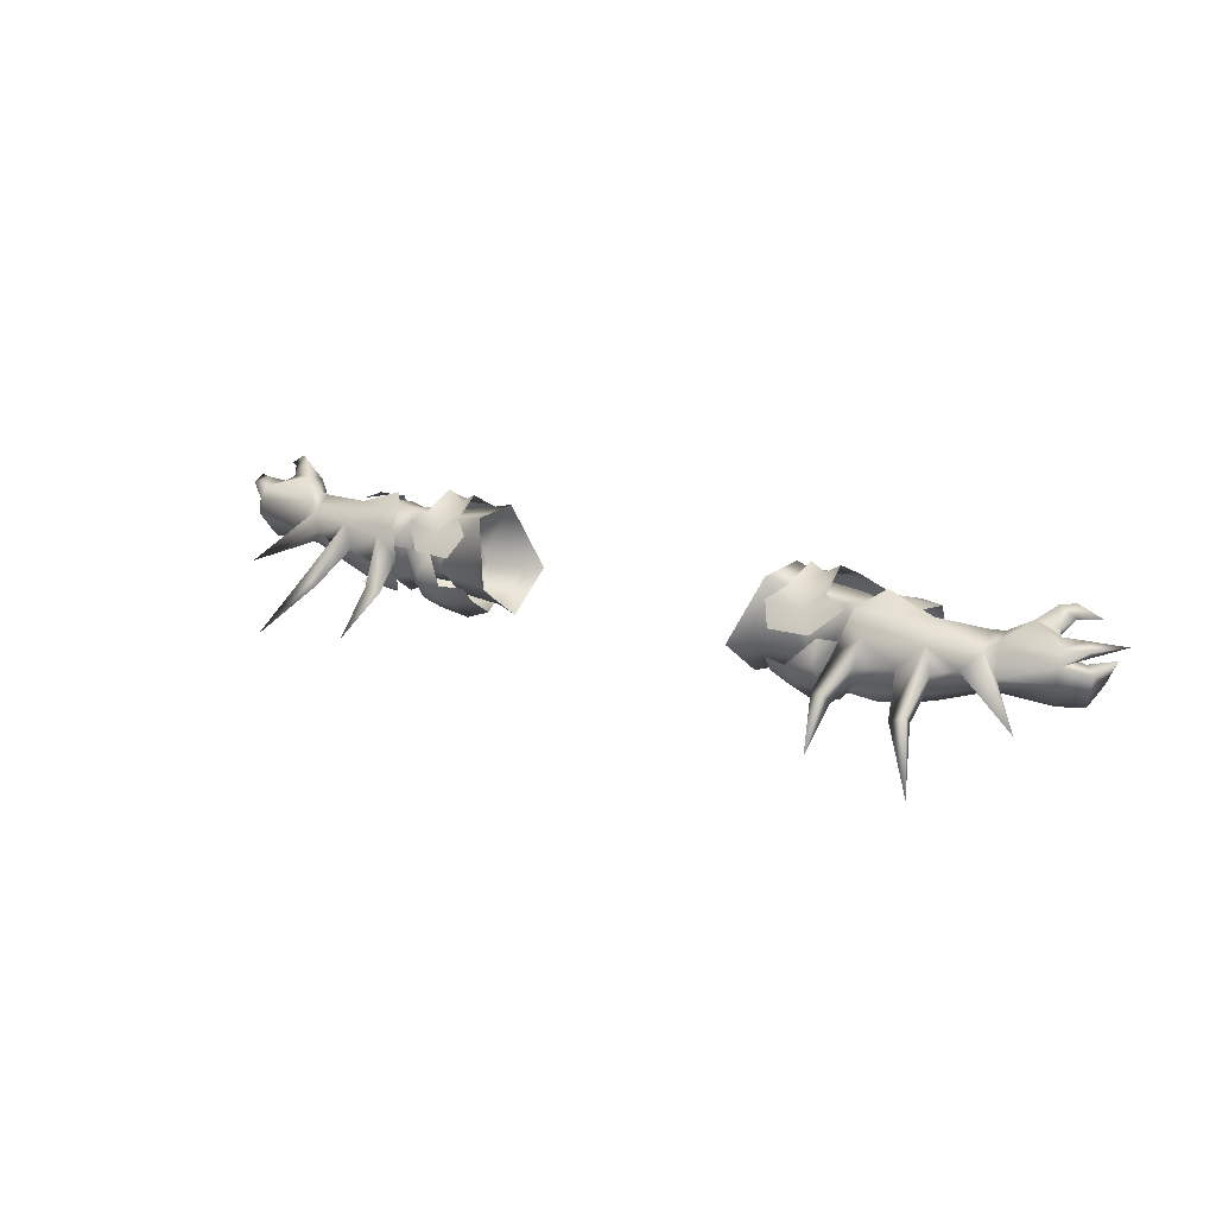
<metadata>
{"format":"obj","ext":"obj","renderer":"f3d","projection":"perspective","resolution":1024,"background":"white","views":[{"elev":18.9,"azim":-145.7,"up":"+Z"}]}
</metadata>
<code>
g mesh00
v -69.37 27.96 -2.493
v -75.43 34.6 -8.208
v -66.82 26.92 -4.837
v -69.18 24.78 -5.927
v -69.37 27.96 -2.493
v -66.82 26.92 -4.837
v -69.37 27.96 -2.493
v -68.45 25.39 2.171
v -66.54 26.83 0.9798
v -75.43 34.6 -8.208
v -69.37 27.96 -2.493
v -66.54 26.83 0.9798
v -75.46 23.14 -5.689
v -77.89 25.34 -5.991
v -69.18 24.78 -5.927
v -79.05 28.33 -1.399
v -69.37 27.96 -2.493
v -79.08 27.84 1.316
v -68.45 25.39 2.171
v -78.52 27.07 3.852
v -72.4 22.15 5.662
v -68.54 22.99 3.524
v -72.24 18.24 4.1
v -68.95 20.13 0.07773
v -72.4 22.15 5.662
v -68.54 22.99 3.524
v -68.45 25.39 2.171
v -72.24 18.24 4.1
v -74.48 21.41 1.095
v -68.95 20.13 0.07773
v -68.95 20.13 0.07773
v -74.48 21.41 1.095
v -69.35 20.24 -4.322
v -75.46 23.14 -5.689
v -69.35 20.24 -4.322
v -75.46 23.14 -5.689
v -69.18 24.78 -5.927
v -72.24 18.24 4.1
v -68.54 22.99 3.524
v -72.4 22.15 5.662
f 1 2 3
f 4 5 6
f 7 8 9
f 10 11 12
f 13 14 15
f 15 14 16
f 15 16 17
f 17 16 18
f 17 18 19
f 19 18 20
f 19 20 21
f 22 23 24
f 25 26 27
f 28 29 30
f 31 32 33
f 33 32 34
f 35 36 37
f 38 39 40
v -42.91 18.76 3.448
v -36.86 19.2 4.193
v -36.74 25.3 3.872
v -42.84 16.35 -2.93
v -45.48 22.09 -9.724
v -44.07 22.08 -8.961
v -45.19 26.35 -7.796
v -43.83 26.99 -4.222
v -36.86 19.2 4.193
v -42.91 18.76 3.448
v -34.93 16.91 -5.636
v -42.84 16.35 -2.93
v -31.7 21.5 -8.857
v -44.07 22.08 -8.961
v -40.77 26.39 -3.712
v -43.83 26.99 -4.222
v -42.64 25.32 3.44
v -42.91 18.76 3.448
v -42.64 25.32 3.44
v -35.73 26.81 -4.851
v -40.77 26.39 -3.712
f 41 42 43
f 44 45 46
f 46 45 47
f 46 47 48
f 49 50 51
f 51 50 52
f 51 52 53
f 53 52 54
f 53 54 55
f 55 54 56
f 55 56 57
f 58 43 59
f 59 43 60
f 59 60 61
v -43.9 15.82 -2.729
v -42.84 16.35 -2.93
v -42.91 18.76 3.448
v -42.99 36.88 -7.739
v -46.12 44.22 -14.84
v -45.66 37.74 -7.139
v -40.53 16.09 -10.5
v -44.34 17.81 -7.516
v -44.1 22.77 -10.18
v -48.56 28.66 4.076
v -48.91 23.76 6.65
v -45.66 28.37 4.257
v -54.33 31.3 -3.122
v -48.05 32.74 -3.865
v -48.14 30.94 -6.704
v -63.71 28.93 -2.222
v -75.43 34.6 -8.208
v -66.54 26.83 0.9798
v -46.42 18.46 2.37
v -39.91 30.68 -5.771
v -44 26.84 -7.527
v -43.59 28.8 -1.699
v -52.31 15.47 -3.19
v -55.87 20.65 -9.117
v -52.1 20.49 -9.142
v -57.9 25.2 -9.555
v -66.82 26.92 -4.837
v -58.51 27.99 -7.244
v -50.22 28.37 1.372
v -47.65 22.78 4.033
v -46.1 28.09 -0.00626
v -46.1 28.09 -0.00626
v -45.19 26.35 -7.796
v -50.22 28.37 1.372
v -49.96 27.02 -8.899
v -45.48 22.09 -9.724
v -53.65 27.4 1.426
v -57.18 24.14 3.708
v -53.79 22.97 3.91
v -48.65 14.45 -2.951
v -50.1 22.25 -10.27
v -45.48 22.09 -9.724
v -46.07 36.28 -9.043
v -45.66 37.74 -7.139
v -46.12 44.22 -14.84
v -46.07 36.28 -9.043
v -45.66 37.74 -7.139
v -48.21 31.1 0.6161
v -43.62 31.7 -3.066
v -48.14 30.94 -6.704
v -46.07 36.28 -9.043
v -58.7 28.63 -6.177
v -59.65 30.3 -3.212
v -59.41 35.85 -9.354
v -64.15 45.93 -17.1
v -59.8 38.04 -7.47
v -57.92 28.4 0.589
v -34.82 30.71 -6.72
v -30.44 29.2 -6.751
v -30.21 27.1 -9.636
v -40.77 22.75 -13.89
v -34.86 22.53 -14.77
v -35.12 15.65 -10.78
v -40.13 14.2 -5.751
v -35.67 13.96 -6.699
v -38.84 27.86 -2.357
v -44.09 15.6 -2.663
v -47.94 14.62 -3.175
v -48.15 16.82 -7.75
v -57.18 24.14 3.708
v -66.25 20.13 -0.01565
v -68.95 20.13 0.07773
v -66.69 20.14 -4.245
v -69.35 20.24 -4.322
v -66.53 23.82 -6.574
v -68.54 22.99 3.524
v -68.95 20.13 0.07773
v -66.41 23.3 3.273
v -66.25 20.13 -0.01565
v -60.6 19.33 -0.08869
v -45.39 29.04 -9.682
v -48.89 25.57 -11.54
v -48.75 29 -9.866
v -53.62 28.21 -6.074
v -53.8 22.95 -8.661
v -57.9 25.2 -9.555
v -43.62 31.7 -3.066
v -44.57 30.27 -8.105
v -55.87 20.65 -9.117
v -55.73 26.96 -10.7
v -52.1 20.49 -9.142
v -51.84 27.12 -11.61
v -60.96 18.82 -4.911
v -54.15 17.58 -4.915
v -60.6 19.33 -0.08869
v -54.07 17.78 0.6787
v -57.18 24.14 3.708
v -48.21 31.1 0.6161
v -48.05 32.74 -3.865
v -48.14 30.94 -6.704
v -48.21 31.1 0.6161
v -45.29 30.09 2.168
v -48.43 30.17 2.408
v -69.18 24.78 -5.927
v -69.35 20.24 -4.322
v -53.65 27.4 1.426
v -53.79 22.97 3.91
v -60.96 18.82 -4.911
v -57.9 25.2 -9.555
v -57.92 28.4 0.589
v -48.59 29.97 -8.39
v -58.7 28.63 -6.177
v -53.62 28.21 -6.074
v -49.96 27.02 -8.899
v -45.19 26.35 -7.796
v -63.71 28.93 -2.222
v -66.54 26.83 0.9798
v -59.65 30.3 -3.212
v -66.82 26.92 -4.837
v -54.33 31.3 -3.122
v -58.7 28.63 -6.177
v -56.93 38.07 -8.773
v -59.41 35.85 -9.354
v -64.15 45.93 -17.1
v -59.8 38.04 -7.47
v -56.93 38.07 -8.773
v -57.92 28.4 0.589
v -66.82 26.92 -4.837
v -47.65 22.78 4.033
v -42.64 25.32 3.44
v -46.1 28.09 -0.00626
v -43.83 26.99 -4.222
v -45.19 26.35 -7.796
v -40.32 28.13 -10.52
v -34.65 28.15 -10.8
v -30.3 22.36 -13.01
v -39.2 15.71 -2.438
v -47.56 23.01 -11.87
v -47.53 28.01 -7.991
v -56.02 16.3 -3.355
v -52.18 18.46 4.204
v -55.95 18.88 3.865
v -51.71 25.62 6.601
v -55.47 25.63 4.955
v -43.9 15.82 -2.729
v -46.42 18.46 2.37
v -50.97 17.49 3.027
v -51.76 22.86 4.93
v -57.85 27.43 1.843
v -66.54 26.83 0.9798
v -68.45 25.39 2.171
v -60.96 18.82 -4.911
v -60.6 19.33 -0.08869
v -47 29.57 -1.612
v -30.61 16.45 -9.623
v -30.98 14.95 -6.733
v -54.07 17.78 0.6787
v -54.15 17.58 -4.915
v -53.8 22.95 -8.661
f 62 63 64
f 65 66 67
f 68 69 70
f 71 72 73
f 74 75 76
f 77 78 79
f 64 80 62
f 81 82 83
f 84 85 86
f 87 88 89
f 90 91 92
f 93 94 95
f 95 94 96
f 63 62 97
f 98 99 100
f 101 102 103
f 66 65 104
f 105 106 107
f 108 109 65
f 65 109 110
f 65 110 104
f 111 112 110
f 113 114 115
f 116 115 117
f 117 115 114
f 117 114 118
f 119 120 121
f 70 122 68
f 68 122 123
f 68 123 124
f 69 68 125
f 125 68 124
f 125 124 126
f 83 127 81
f 81 127 119
f 128 129 130
f 72 71 131
f 132 133 134
f 134 133 135
f 134 135 136
f 137 138 139
f 138 140 139
f 139 140 141
f 139 141 131
f 142 143 144
f 144 143 87
f 144 87 89
f 145 146 147
f 148 149 76
f 150 151 152
f 152 151 153
f 154 155 156
f 156 155 157
f 156 157 158
f 158 157 100
f 159 105 160
f 160 105 107
f 160 107 161
f 148 162 163
f 163 162 164
f 88 136 165
f 165 136 166
f 90 167 168
f 155 169 146
f 146 169 170
f 75 74 162
f 162 74 171
f 162 171 164
f 149 172 76
f 76 172 173
f 76 173 74
f 174 175 102
f 102 175 176
f 102 176 103
f 171 177 178
f 171 179 177
f 177 179 173
f 177 173 180
f 181 182 183
f 183 182 184
f 183 184 185
f 185 186 187
f 187 186 188
f 187 188 181
f 78 77 189
f 80 64 190
f 190 64 191
f 190 191 192
f 192 191 193
f 192 193 194
f 82 81 195
f 195 81 119
f 195 119 196
f 196 119 121
f 196 121 197
f 126 198 125
f 125 198 128
f 125 128 69
f 69 128 130
f 69 130 70
f 70 130 199
f 70 199 200
f 85 84 201
f 201 84 202
f 201 202 203
f 203 202 204
f 203 204 205
f 103 206 101
f 101 206 207
f 101 207 208
f 208 207 91
f 208 91 209
f 71 210 131
f 131 210 211
f 131 211 139
f 139 211 212
f 139 212 137
f 88 87 136
f 136 87 213
f 136 213 134
f 134 213 214
f 134 214 132
f 215 83 200
f 200 83 82
f 200 82 70
f 70 82 195
f 70 195 122
f 122 195 196
f 122 196 123
f 123 196 197
f 123 197 124
f 124 197 216
f 124 216 126
f 126 216 217
f 91 90 209
f 209 90 168
f 209 168 208
f 208 168 218
f 208 218 101
f 101 218 219
f 101 219 102
f 102 219 220
f 102 220 174
v 66.83 26.95 -4.8
v 69.37 27.98 -2.451
v 69.18 24.81 -5.897
v 66.55 26.84 1.016
v 68.45 25.39 2.204
v 69.37 27.98 -2.451
v 66.55 26.84 1.016
v 69.37 27.98 -2.451
v 75.43 34.64 -8.142
v 66.83 26.95 -4.8
v 72.4 22.14 5.683
v 78.52 27.07 3.892
v 68.45 25.39 2.204
v 79.08 27.85 1.36
v 69.37 27.98 -2.451
v 79.06 28.36 -1.354
v 69.18 24.81 -5.897
v 77.9 25.38 -5.956
v 75.46 23.18 -5.663
v 74.48 21.42 1.115
v 69.35 20.27 -4.307
v 75.46 23.18 -5.663
v 68.45 25.39 2.204
v 68.54 22.99 3.548
v 72.4 22.14 5.683
v 68.96 20.15 0.09182
v 74.48 21.42 1.115
v 72.25 18.24 4.107
v 69.35 20.27 -4.307
v 74.48 21.42 1.115
v 68.96 20.15 0.09182
v 69.18 24.81 -5.897
v 75.46 23.18 -5.663
v 69.35 20.27 -4.307
v 72.4 22.14 5.683
v 68.54 22.99 3.548
v 72.25 18.24 4.107
v 68.96 20.15 0.09182
f 221 222 223
f 224 225 226
f 227 228 229
f 229 228 230
f 231 232 233
f 233 232 234
f 233 234 235
f 235 234 236
f 235 236 237
f 237 236 238
f 237 238 239
f 240 241 242
f 243 244 245
f 246 247 248
f 249 250 251
f 252 253 254
f 255 256 257
f 257 256 258
v 44.08 22.11 -8.946
v 45.48 22.13 -9.708
v 42.85 16.37 -2.936
v 42.64 25.32 3.465
v 36.74 25.29 3.895
v 36.86 19.19 4.195
v 44.08 22.11 -8.946
v 31.71 21.53 -8.849
v 35.73 26.83 -4.823
v 45.48 22.13 -9.708
v 44.08 22.11 -8.946
v 45.19 26.38 -7.766
v 36.74 25.29 3.895
v 42.64 25.32 3.465
v 40.78 26.41 -3.683
v 44.08 22.11 -8.946
v 43.84 27.02 -4.19
v 45.19 26.38 -7.766
v 34.94 16.93 -5.642
v 36.86 19.19 4.195
v 42.92 18.76 3.451
v 42.64 25.32 3.465
v 42.64 25.32 3.465
v 43.84 27.02 -4.19
v 40.78 26.41 -3.683
f 259 260 261
f 262 263 264
f 265 266 267
f 268 269 270
f 271 272 267
f 267 272 273
f 267 273 274
f 274 273 275
f 274 275 276
f 266 265 277
f 277 265 261
f 277 261 278
f 278 261 279
f 278 279 280
f 281 282 283
v 44 26.87 -7.495
v 44.11 22.81 -10.16
v 40.33 28.17 -10.48
v 54.08 17.79 0.6808
v 57.19 24.14 3.733
v 53.8 22.96 3.93
v 48.21 31.11 0.6631
v 45.29 30.09 2.21
v 48.43 30.16 2.451
v 57.91 25.25 -9.526
v 58.51 28.02 -7.205
v 66.83 26.95 -4.8
v 66.54 23.86 -6.548
v 69.18 24.81 -5.897
v 50.22 28.38 1.41
v 49.96 27.05 -8.866
v 46.1 28.1 0.02922
v 45.19 26.38 -7.766
v 57.19 24.14 3.733
v 53.65 27.4 1.462
v 45.19 26.38 -7.766
v 49.96 27.05 -8.866
v 45.48 22.13 -9.708
v 46.07 36.32 -8.978
v 42.99 36.91 -7.673
v 46.12 44.28 -14.74
v 45.67 37.77 -7.069
v 46.07 36.32 -8.978
v 46.12 44.28 -14.74
v 45.67 37.77 -7.069
v 43.62 31.72 -3.018
v 48.21 31.11 0.6631
v 45.67 37.77 -7.069
v 46.07 36.32 -8.978
v 48.15 30.97 -6.657
v 59.41 35.9 -9.287
v 59.65 30.32 -3.165
v 58.7 28.66 -6.136
v 57.92 28.41 0.6292
v 59.8 38.07 -7.396
v 64.15 46 -16.99
v 30.21 27.14 -9.608
v 30.45 29.22 -6.715
v 34.82 30.73 -6.677
v 47.53 28.04 -7.955
v 34.87 22.58 -14.76
v 40.78 22.8 -13.88
v 35.13 15.69 -10.79
v 40.54 16.13 -10.51
v 35.68 13.98 -6.714
v 40.14 14.23 -5.764
v 48.16 16.85 -7.753
v 47.95 14.64 -3.186
v 44.09 15.62 -2.671
v 68.96 20.15 0.09182
v 66.25 20.14 -0.002087
v 69.35 20.27 -4.307
v 66.7 20.17 -4.231
v 57.19 24.14 3.733
v 60.6 19.35 -0.0793
v 66.41 23.31 3.298
v 66.25 20.14 -0.002087
v 68.96 20.15 0.09182
v 57.91 25.25 -9.526
v 53.8 22.99 -8.641
v 53.62 28.24 -6.036
v 52.11 20.54 -9.131
v 51.84 27.17 -11.58
v 55.88 20.7 -9.104
v 55.73 27.01 -10.67
v 55.95 18.88 3.871
v 55.47 25.62 4.984
v 51.71 25.6 6.63
v 58.7 28.66 -6.136
v 48.15 30.97 -6.657
v 54.34 31.32 -3.073
v 60.6 19.35 -0.0793
v 54.15 17.61 -4.914
v 60.97 18.85 -4.903
v 48.15 30.97 -6.657
v 48.05 32.76 -3.812
v 48.21 31.11 0.6631
v 51.76 22.85 4.949
v 47.65 22.77 4.051
v 50.97 17.49 3.027
v 46.43 18.46 2.373
v 48.66 14.47 -2.962
v 43.62 31.72 -3.018
v 68.45 25.39 2.204
v 66.55 26.84 1.016
v 68.54 22.99 3.548
v 69.35 20.27 -4.307
v 53.8 22.96 3.93
v 53.65 27.4 1.462
v 50.22 28.38 1.41
v 60.97 18.85 -4.903
v 57.91 25.25 -9.526
v 57.92 28.41 0.6292
v 48.05 32.76 -3.812
v 48.59 30.01 -8.346
v 44.58 30.31 -8.061
v 63.71 28.95 -2.179
v 66.83 26.95 -4.8
v 64.15 46 -16.99
v 59.41 35.9 -9.287
v 56.93 38.11 -8.7
v 58.7 28.66 -6.136
v 54.34 31.32 -3.073
v 57.92 28.41 0.6292
v 56.93 38.11 -8.7
v 59.8 38.07 -7.396
v 66.83 26.95 -4.8
v 63.71 28.95 -2.179
v 75.43 34.64 -8.142
v 66.55 26.84 1.016
v 48.75 29.05 -9.826
v 48.9 25.62 -11.51
v 45.39 29.08 -9.643
v 45.66 28.36 4.294
v 48.91 23.74 6.672
v 48.57 28.65 4.115
v 59.65 30.32 -3.165
v 66.55 26.84 1.016
v 30.31 22.4 -13
v 34.65 28.19 -10.76
v 39.91 30.7 -5.727
v 38.84 27.88 -2.324
v 43.59 28.81 -1.661
v 44.35 17.84 -7.516
v 47.56 23.06 -11.85
v 39.21 15.72 -2.447
v 52.18 18.45 4.209
v 52.32 15.49 -3.196
v 56.03 16.32 -3.358
v 52.11 20.54 -9.131
v 55.88 20.7 -9.104
v 57.85 27.43 1.879
v 60.97 18.85 -4.903
v 60.6 19.35 -0.0793
v 43.91 15.84 -2.736
v 50.11 22.3 -10.26
v 53.62 28.24 -6.036
v 45.48 22.13 -9.708
v 43.91 15.84 -2.736
v 42.85 16.37 -2.936
v 46.43 18.46 2.373
v 42.92 18.76 3.451
v 47.65 22.77 4.051
v 42.64 25.32 3.465
v 46.1 28.1 0.02922
v 43.84 27.02 -4.19
v 45.19 26.38 -7.766
v 47.01 29.58 -1.571
v 30.62 16.49 -9.631
v 30.99 14.98 -6.747
v 53.8 22.99 -8.641
v 54.15 17.61 -4.914
v 54.08 17.79 0.6808
v 46.1 28.1 0.02922
f 284 285 286
f 287 288 289
f 290 291 292
f 293 294 295
f 296 295 297
f 298 299 300
f 300 299 301
f 289 302 303
f 304 305 306
f 307 308 309
f 309 308 310
f 311 312 313
f 307 314 308
f 308 314 315
f 308 315 316
f 314 317 318
f 319 320 321
f 322 320 323
f 323 320 319
f 323 319 324
f 325 326 327
f 285 284 328
f 329 330 331
f 331 330 332
f 331 332 333
f 333 332 334
f 335 336 337
f 338 339 340
f 340 339 341
f 340 341 296
f 342 343 344
f 344 343 345
f 344 345 346
f 347 348 349
f 350 351 352
f 352 351 353
f 354 355 356
f 357 358 359
f 288 287 360
f 360 287 361
f 360 361 362
f 363 311 364
f 364 311 313
f 364 313 365
f 366 367 368
f 368 367 369
f 368 369 370
f 291 290 371
f 372 373 374
f 296 297 375
f 376 377 378
f 361 348 379
f 379 348 380
f 292 381 290
f 290 381 359
f 290 359 382
f 382 359 358
f 357 383 358
f 358 383 384
f 358 384 371
f 357 385 386
f 387 388 389
f 389 388 390
f 389 390 391
f 391 392 393
f 393 392 394
f 393 394 387
f 395 396 397
f 397 396 398
f 294 293 399
f 399 293 400
f 399 400 401
f 402 403 404
f 404 403 342
f 357 405 385
f 385 405 381
f 385 381 406
f 407 325 408
f 408 325 327
f 408 327 409
f 409 327 410
f 409 410 411
f 329 286 330
f 330 286 285
f 330 285 332
f 332 285 412
f 332 412 334
f 328 413 285
f 285 413 335
f 285 335 412
f 412 335 337
f 412 337 334
f 334 337 414
f 334 414 333
f 356 415 354
f 354 415 416
f 354 416 417
f 417 416 418
f 417 418 419
f 346 374 344
f 344 374 373
f 344 373 342
f 342 373 420
f 342 420 404
f 295 296 293
f 293 296 341
f 293 341 421
f 421 341 339
f 421 339 422
f 369 423 370
f 370 423 306
f 370 306 424
f 424 306 305
f 424 305 425
f 426 427 428
f 428 427 429
f 428 429 430
f 430 429 431
f 430 431 432
f 432 431 433
f 432 433 434
f 434 433 435
f 436 328 411
f 411 328 284
f 411 284 409
f 409 284 286
f 409 286 408
f 408 286 329
f 408 329 407
f 407 329 331
f 407 331 437
f 437 331 333
f 437 333 438
f 425 439 424
f 424 439 440
f 424 440 370
f 370 440 441
f 370 441 368
f 368 441 376
f 368 376 366
f 366 376 378
f 366 378 367
f 367 378 442
v -24.36 31.36 -5.303
v -27.79 29.13 -4.97
v -28.64 26.58 5.739
v -28.06 21.98 -11.2
v -24.59 22.08 -12.48
v -25.11 12.53 -6.261
v -28.35 14.18 -6.26
v -36.86 19.2 4.193
v -36.97 16.01 -6.349
v -28.99 16.9 5.887
v -36.45 21.32 6.398
v -37.22 14.46 4.184
v -33.53 16.64 5.061
v -42.1 12.83 -0.961
v -32.9 11.83 -1.219
v -30.99 13.97 2.902
v -36.47 29.31 2.406
v -32.09 31.67 -0.9161
v -39.32 31.34 -0.8045
v -43.45 27.67 3.214
v -39.98 27.25 5.006
v -40.77 26.39 -3.712
v -35.73 26.81 -4.851
v -31.7 21.5 -8.857
v -36.86 19.2 4.193
v -28.99 16.9 5.887
v -36.75 21.97 -10.67
v -36.54 27.68 -4.852
v -39.34 21.39 8.094
v -40.51 16.79 5.637
v -44.19 15.01 3.228
v -33.87 21.29 7.845
v -32.93 27.1 5.049
v -30.13 29.07 2.884
v -36.74 25.3 3.872
f 443 444 445
f 446 447 448
f 449 446 448
f 450 451 452
f 453 454 455
f 456 457 454
f 454 457 458
f 454 458 455
f 459 460 461
f 461 462 459
f 459 462 463
f 459 463 453
f 464 465 466
f 444 443 447
f 467 468 445
f 448 452 449
f 449 452 451
f 449 451 446
f 446 451 469
f 446 469 470
f 463 471 453
f 453 471 472
f 453 472 454
f 454 472 473
f 454 473 456
f 455 474 453
f 453 474 475
f 453 475 459
f 459 475 476
f 459 476 460
f 447 446 444
f 444 446 470
f 444 470 445
f 445 470 477
f 445 477 467
v 75.02 19.3 7.828
v 72.4 22.14 5.683
v 72.25 18.24 4.107
v 77.9 19.27 6.075
v 77.24 17.78 7.989
v 81.14 16.55 5.808
v 76.77 16.57 4.982
v 78.52 27.07 3.892
v 72.4 22.14 5.683
v 77.25 23.16 4.259
v 76.26 21.59 4.929
v 76.26 21.59 4.929
v 77.9 19.27 6.075
v 77.24 17.78 7.989
v 76.77 16.57 4.982
v 74.48 21.42 1.115
v 76.77 16.57 4.982
v 72.25 18.24 4.107
v 81.14 16.55 5.808
v 77.9 19.27 6.075
v 76.26 21.59 4.929
v 81.95 23.57 1.966
v 82.85 25.58 3.687
v 86.47 19.43 3.352
v 81.29 23.47 4.561
v 74.48 21.42 1.115
v 75.46 23.18 -5.663
v 77.65 23.32 1.565
v 80.43 21.62 -5.451
v 81.17 22.75 0.5947
v 82.4 17.44 -4.03
v 84.2 17.47 0.1581
v 86.47 19.43 3.352
v 81.29 23.47 4.561
v 81.95 23.57 1.966
v 77.25 23.16 4.259
v 76.26 21.59 4.929
v 75.46 23.18 -5.663
v 77.9 25.38 -5.956
v 81.74 22.75 -6.099
v 79.06 28.36 -1.354
v 83.09 24.34 -0.4768
v 79.08 27.85 1.36
v 81.17 22.75 0.5947
v 77.65 23.32 1.565
v 77.25 23.16 4.259
v 78.52 27.07 3.892
v 79.08 27.85 1.36
v 77.65 23.32 1.565
v 84.2 17.47 0.1581
v 82.4 17.44 -4.03
v 80.43 21.62 -5.451
f 478 479 480
f 481 482 483
f 483 482 484
f 485 486 487
f 487 486 488
f 479 478 489
f 490 489 491
f 491 489 478
f 491 478 492
f 492 478 480
f 493 494 495
f 496 494 497
f 497 494 493
f 497 493 498
f 499 500 501
f 501 500 502
f 503 504 505
f 505 504 506
f 505 506 507
f 507 506 508
f 507 508 509
f 510 511 512
f 512 511 513
f 512 513 505
f 505 513 514
f 505 514 503
f 515 516 517
f 517 516 518
f 517 518 519
f 519 518 520
f 519 520 521
f 521 520 522
f 523 502 524
f 524 502 500
f 524 500 525
f 525 500 499
f 525 499 526
f 521 527 519
f 519 527 528
f 519 528 517
f 517 528 529
f 517 529 515
v 27.8 29.14 -4.936
v 36.55 27.7 -4.821
v 28.06 22.02 -11.19
v 36.76 22.01 -10.66
v 36.98 16.03 -6.358
v 36.86 19.19 4.195
v 29 16.88 5.878
v 28.36 14.2 -6.278
v 33.53 16.62 5.053
v 37.22 14.45 4.169
v 36.45 21.3 6.408
v 39.98 27.24 5.038
v 36.47 29.3 2.443
v 30.99 13.96 2.884
v 32.91 11.83 -1.244
v 42.11 12.84 -0.9792
v 43.46 27.67 3.248
v 39.32 31.35 -0.7591
v 32.09 31.68 -0.8723
v 28.64 26.56 5.764
v 29 16.88 5.878
v 36.74 25.29 3.895
v 36.86 19.19 4.195
v 44.19 15.01 3.218
v 40.52 16.78 5.632
v 39.34 21.37 8.105
v 30.13 29.06 2.918
v 32.93 27.08 5.077
v 33.87 21.26 7.854
v 25.12 12.55 -6.286
v 24.6 22.12 -12.47
v 24.36 31.38 -5.262
f 530 531 532
f 532 531 533
f 532 533 534
f 535 536 534
f 534 536 537
f 534 537 532
f 538 539 540
f 541 542 540
f 538 543 539
f 539 543 544
f 539 544 545
f 541 546 542
f 542 546 547
f 542 547 548
f 549 550 551
f 551 550 552
f 545 553 539
f 539 553 554
f 539 554 540
f 540 554 555
f 540 555 541
f 548 556 542
f 542 556 557
f 542 557 540
f 540 557 558
f 540 558 538
f 536 559 537
f 537 559 560
f 537 560 532
f 532 560 561
f 532 561 530
f 530 561 549
f 530 549 531
f 531 549 551
v -77.24 17.8 7.982
v -81.13 16.55 5.803
v -76.77 16.57 4.979
v -79.08 27.84 1.316
v -81.16 22.74 0.5692
v -77.64 23.31 1.537
v -77.9 19.27 6.062
v -81.16 22.74 0.5692
v -84.2 17.45 0.1497
v -82.39 17.41 -4.038
v -78.52 27.07 3.852
v -77.25 23.15 4.233
v -72.4 22.15 5.662
v -76.25 21.59 4.908
v -76.25 21.59 4.908
v -75.02 19.31 7.815
v -72.4 22.15 5.662
v -72.24 18.24 4.1
v -76.77 16.57 4.979
v -77.24 17.8 7.982
v -77.9 19.27 6.062
v -86.47 19.42 3.336
v -81.95 23.56 1.937
v -81.29 23.46 4.532
v -77.64 23.31 1.537
v -77.25 23.15 4.233
v -76.25 21.59 4.908
v -72.24 18.24 4.1
v -76.77 16.57 4.979
v -74.48 21.41 1.095
v -76.25 21.59 4.908
v -77.9 19.27 6.062
v -81.13 16.55 5.803
v -81.95 23.56 1.937
v -86.47 19.42 3.336
v -82.85 25.57 3.651
v -81.29 23.46 4.532
v -77.64 23.31 1.537
v -79.08 27.84 1.316
v -78.52 27.07 3.852
v -77.25 23.15 4.233
v -80.43 21.58 -5.473
v -75.46 23.14 -5.689
v -74.48 21.41 1.095
v -83.09 24.31 -0.5092
v -79.05 28.33 -1.399
v -81.73 22.71 -6.125
v -77.89 25.34 -5.991
v -75.46 23.14 -5.689
v -80.43 21.58 -5.473
v -82.39 17.41 -4.038
v -84.2 17.45 0.1497
f 562 563 564
f 565 566 567
f 563 562 568
f 569 570 571
f 572 573 574
f 574 573 575
f 576 577 578
f 578 577 579
f 580 579 581
f 581 579 577
f 581 577 582
f 582 577 576
f 583 584 585
f 585 584 586
f 585 586 587
f 587 586 588
f 589 590 591
f 592 591 593
f 593 591 590
f 593 590 594
f 595 596 597
f 597 596 598
f 599 595 600
f 600 595 597
f 600 597 601
f 601 597 598
f 601 598 602
f 571 603 569
f 569 603 604
f 569 604 586
f 586 604 605
f 586 605 588
f 566 565 606
f 606 565 607
f 606 607 608
f 608 607 609
f 608 609 610
f 610 611 608
f 608 611 612
f 608 612 606
f 606 612 613
f 606 613 566
v -66.54 26.83 0.9798
v -57.85 27.43 1.843
v -57.92 28.4 0.589
v -48.56 28.66 4.076
v -48.43 30.17 2.408
v -45.66 28.37 4.257
v -45.29 30.09 2.168
v -66.82 26.92 -4.837
v -58.7 28.63 -6.177
v -58.51 27.99 -7.244
v -48.59 29.97 -8.39
v -48.75 29 -9.866
v -44.57 30.27 -8.105
v -45.39 29.04 -9.682
f 614 615 616
f 616 615 617
f 616 617 618
f 618 617 619
f 618 619 620
f 621 622 623
f 623 622 624
f 623 624 625
f 625 624 626
f 625 626 627
v 48.75 29.05 -9.826
v 58.7 28.66 -6.136
v 58.51 28.02 -7.205
v 66.83 26.95 -4.8
v 58.7 28.66 -6.136
v 48.59 30.01 -8.346
v 45.39 29.08 -9.643
v 44.58 30.31 -8.061
v 66.55 26.84 1.016
v 57.92 28.41 0.6292
v 57.85 27.43 1.879
v 48.43 30.16 2.451
v 48.57 28.65 4.115
v 45.29 30.09 2.21
v 45.66 28.36 4.294
f 628 629 630
f 631 630 632
f 629 628 633
f 633 628 634
f 633 634 635
f 636 637 638
f 638 637 639
f 638 639 640
f 640 639 641
f 640 641 642

</code>
